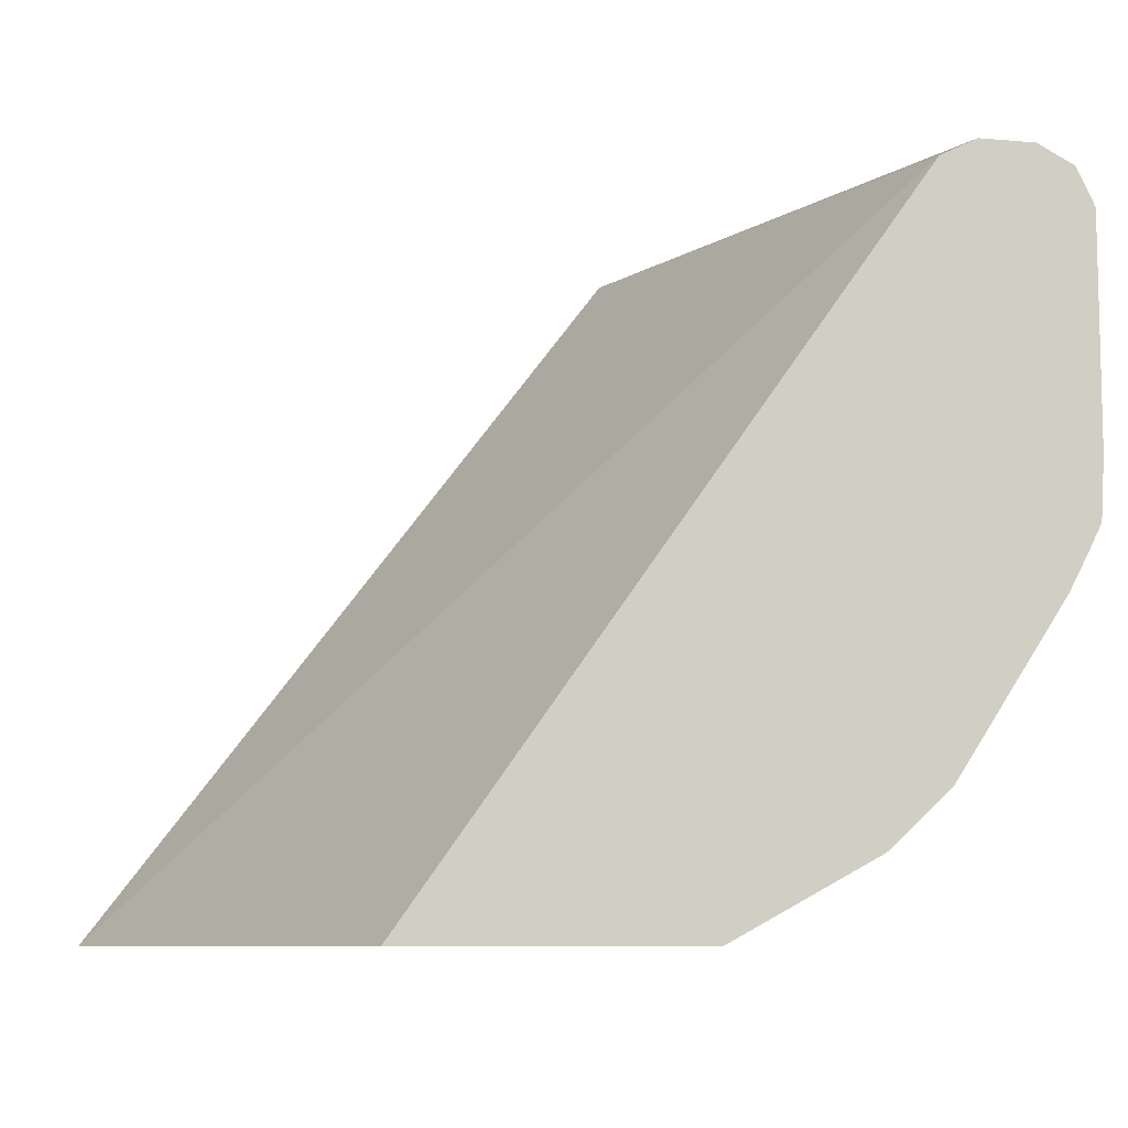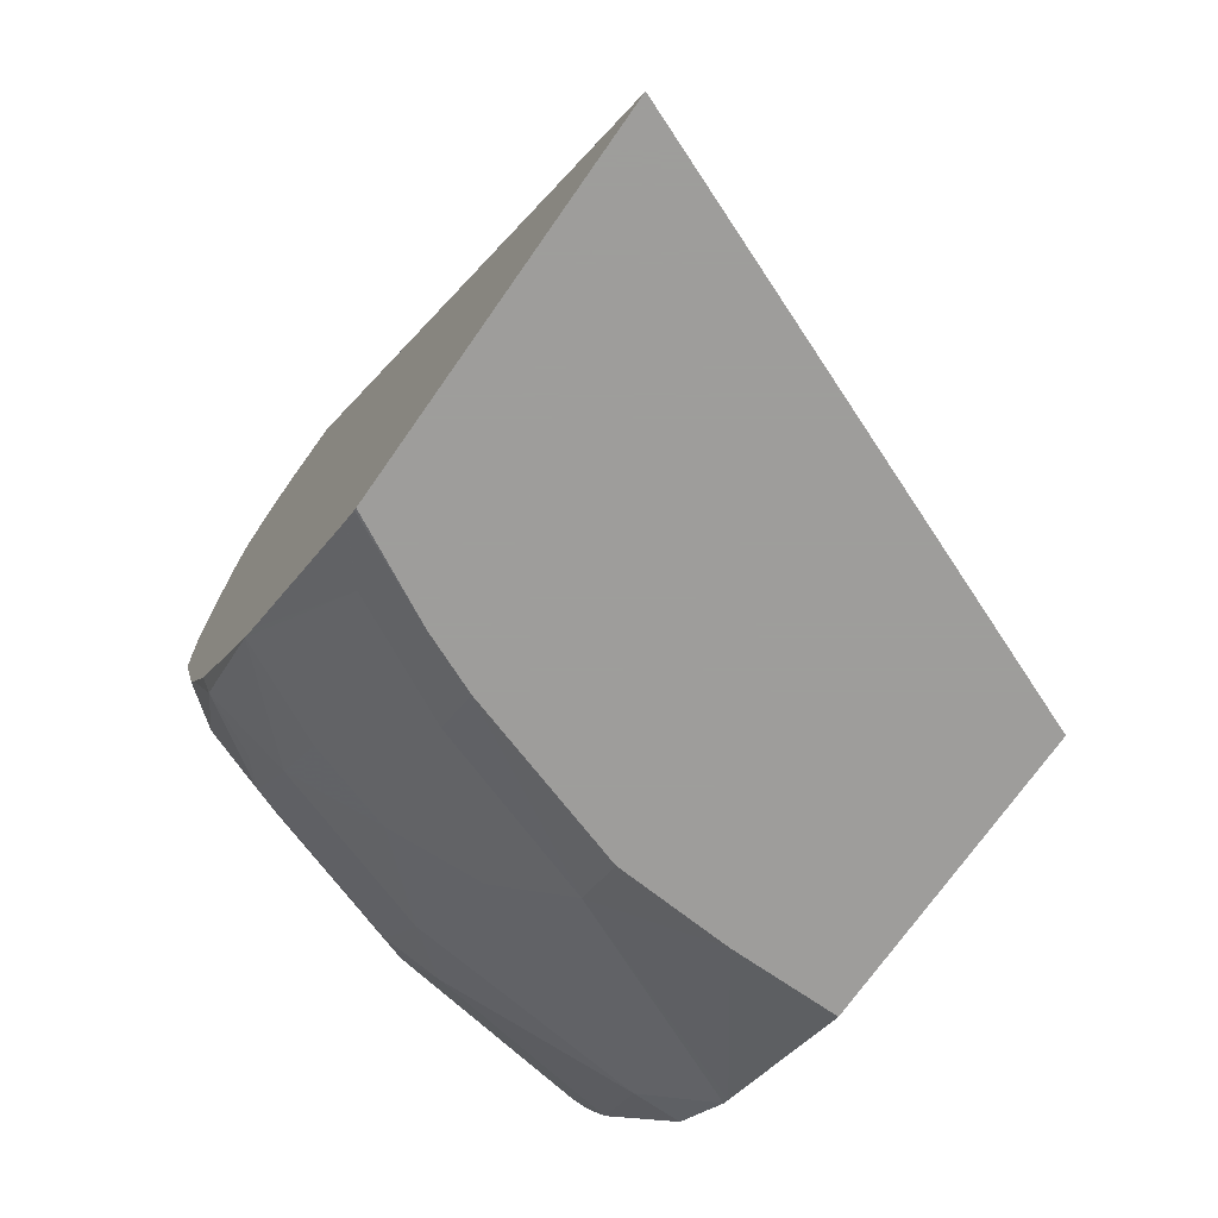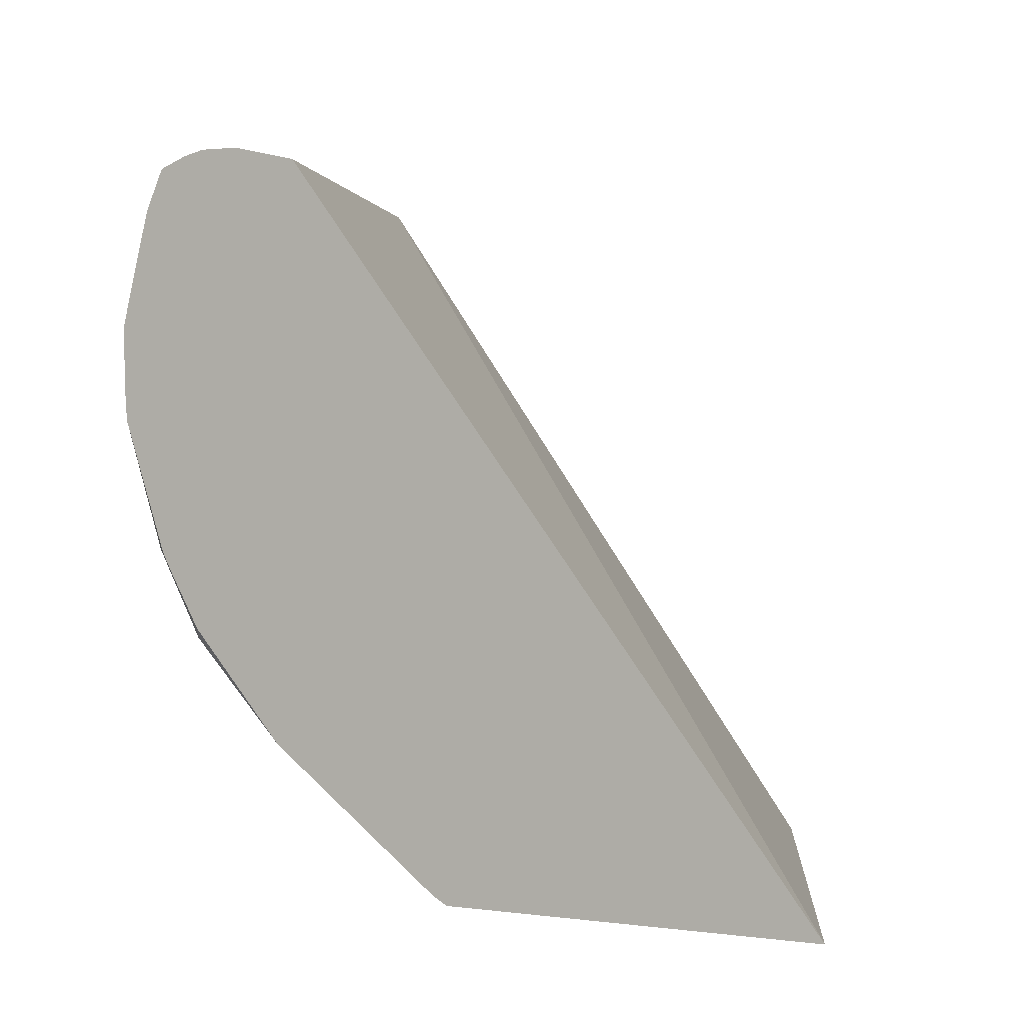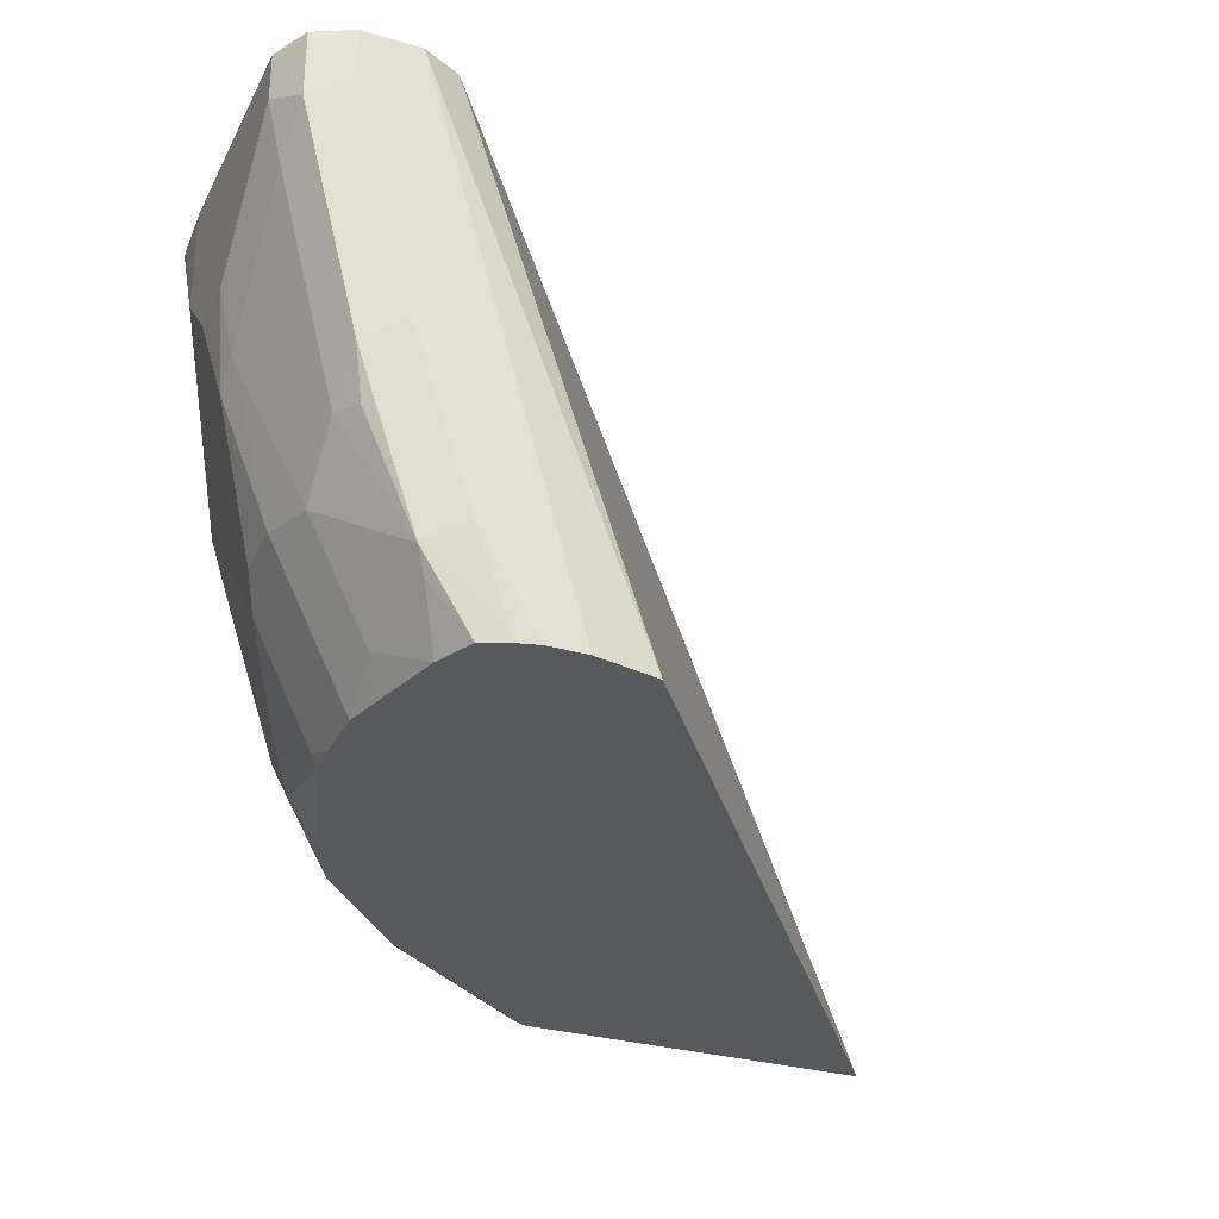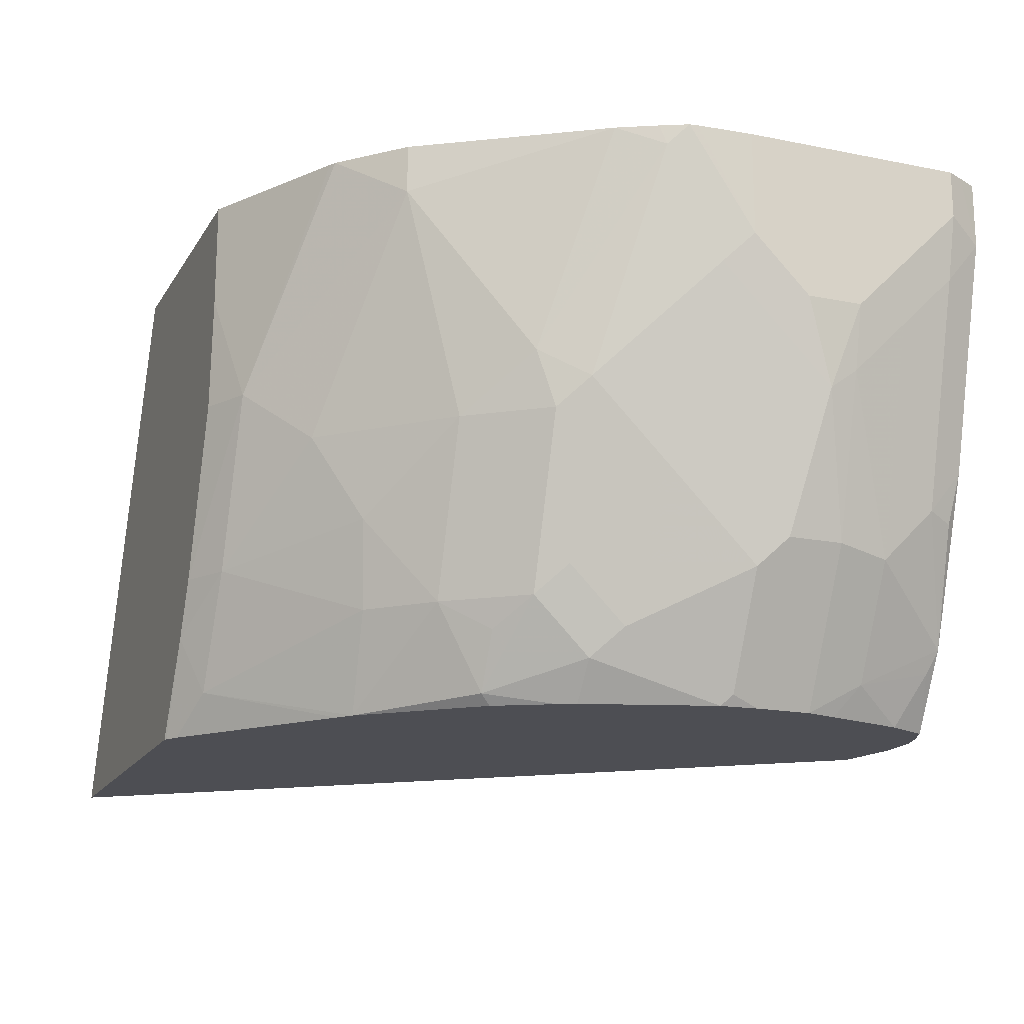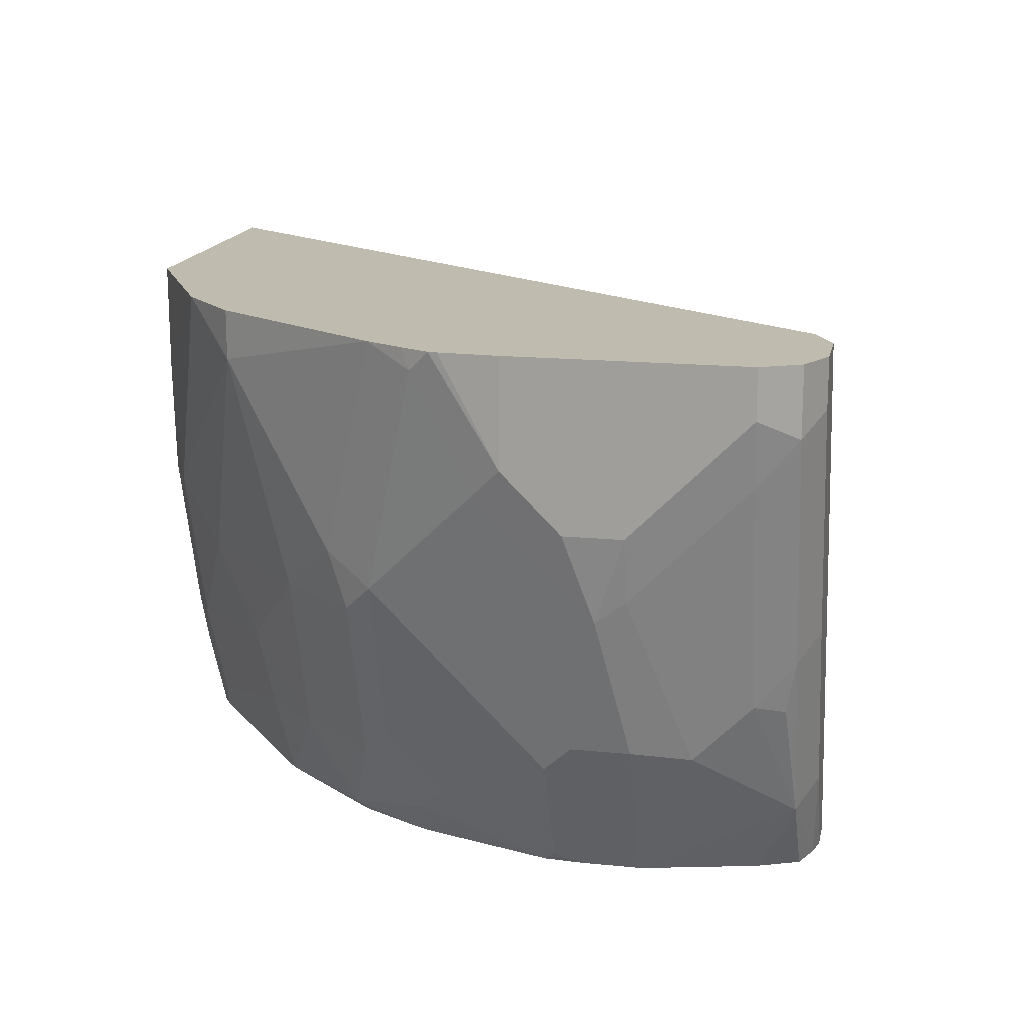
<metadata>
{"format":"obj","ext":"obj","renderer":"f3d","projection":"perspective","resolution":1024,"background":"white","views":[{"elev":-8.5,"azim":-13.5,"up":"+Y"},{"elev":-70.7,"azim":-124.8,"up":"+Y"},{"elev":2.1,"azim":-154.2,"up":"+Y"},{"elev":-30.1,"azim":156.9,"up":"+Z"},{"elev":-17.3,"azim":68.1,"up":"+Z"},{"elev":16.2,"azim":101.7,"up":"+Z"}]}
</metadata>
<code>
v 0.9544 0.1697 -0.003222
v 0.9685 0.1626 -0.003222
v 0.9544 0.1697 -0.02121
v 0.9332 0.1697 -0.003222
v 0.9724 0.1548 -0.003222
v 0.9685 0.1626 -0.02829
v 0.9332 0.1697 -0.106
v 0.8763 0.1697 -0.2053
v 0.8524 0.1643 -0.2053
v 0.919 0.1626 -0.003222
v 0.9756 0.1484 -0.003222
v 0.9756 0.1484 -0.02121
v 0.9703 0.1484 -0.04507
v 0.9491 0.1484 -0.1299
v 0.9473 0.1626 -0.1131
v 0.9261 0.1626 -0.1767
v 0.912 0.1697 -0.1697
v 0.8907 0.1697 -0.2053
v 0.6512 -0.1007 -0.2053
v 0.7318 -0.1007 -0.003222
v 0.9756 0.06362 -0.003222
v 0.9756 0.1272 -0.04242
v 0.9703 0.1272 -0.06628
v 0.9491 0.1272 -0.1511
v 0.9438 0.1591 -0.1326
v 0.9279 0.1272 -0.1935
v 0.9226 0.1591 -0.1856
v 0.9087 0.1635 -0.2053
v 0.8985 0.1677 -0.2053
v 0.79 -0.1007 -0.2053
v 0.8404 -0.1007 -0.003222
v 0.9744 0.0424 -0.003222
v 0.9756 0.06362 -0.04242
v 0.9756 0.106 -0.06363
v 0.9703 0.106 -0.0875
v 0.9544 0.106 -0.1485
v 0.9259 0.106 -0.2053
v 0.9231 0.1178 -0.2053
v 0.9153 0.1484 -0.2053
v 0.7911 -0.1002 -0.2053
v 0.8087 -0.1007 -0.1696
v 0.8941 -0.07175 -0.003222
v 0.8404 -0.1007 -0.04242
v 0.974 0.0392 -0.003222
v 0.9703 0.05301 -0.05303
v 0.9756 0.08482 -0.06363
v 0.9703 0.09543 -0.09545
v 0.9544 0.08482 -0.1485
v 0.9491 0.07421 -0.1591
v 0.9259 0.08482 -0.2053
v 0.7957 -0.09745 -0.2053
v 0.813 -0.09189 -0.1909
v 0.8342 -0.09189 -0.1485
v 0.8177 -0.1007 -0.1485
v 0.8964 -0.07042 -0.003222
v 0.8554 -0.09189 -0.08484
v 0.8378 -0.1007 -0.08484
v 0.9691 0.02935 -0.003222
v 0.9703 0.03184 -0.01062
v 0.9703 0.07421 -0.07424
v 0.9491 0.01061 -0.09545
v 0.9279 0.01061 -0.1591
v 0.9279 0.03184 -0.1803
v 0.925 0.07035 -0.2053
v 0.9279 0.07421 -0.2015
v 0.7958 -0.09737 -0.2053
v 0.8543 -0.05171 -0.2053
v 0.8599 -0.04721 -0.2053
v 0.8766 -0.04946 -0.1697
v 0.8854 -0.05301 -0.1379
v 0.8766 -0.07069 -0.106
v 0.919 -0.04946 -0.02121
v 0.919 -0.04946 -0.003222
v 0.9616 0.01522 -0.003222
v 0.9402 -0.007066 -0.08484
v 0.9411 2.2e-07 -0.106
v 0.9199 0.02123 -0.1909
v 0.9199 2.2e-07 -0.1697
v 0.9091 0.02123 -0.2053
v 0.8941 -0.006722 -0.2053
v 0.896 -0.01059 -0.2015
v 0.8978 -0.02826 -0.1697
v 0.919 -0.02826 -0.106
v 0.9057 0.01448 -0.2053
v 0.9067 -0.01059 -0.1803
f 42 56 55
f 46 60 47
f 43 57 56
f 44 58 59
f 44 59 45
f 42 43 56
f 45 59 61
f 45 61 60
f 49 63 64
f 47 49 48
f 49 60 61
f 49 61 62
f 49 62 63
f 49 64 65
f 49 65 50
f 41 53 54
f 50 65 64
f 47 60 49
f 41 52 53
f 30 40 41
f 40 51 52
f 51 66 52
f 26 37 38
f 26 38 39
f 26 39 27
f 27 39 28
f 31 43 42
f 32 44 33
f 33 44 45
f 33 45 60
f 33 60 46
f 34 46 47
f 34 47 35
f 35 47 36
f 36 47 48
f 36 48 49
f 36 49 37
f 37 49 50
f 40 52 41
f 52 67 68
f 76 83 82
f 52 69 53
f 68 82 69
f 69 82 70
f 70 82 83
f 70 83 71
f 71 83 72
f 72 83 75
f 72 75 74
f 72 74 73
f 75 83 76
f 76 82 78
f 77 78 81
f 77 81 84
f 77 84 79
f 78 82 85
f 78 85 81
f 80 84 81
f 24 37 26
f 68 81 82
f 68 80 81
f 64 77 79
f 63 77 64
f 52 66 67
f 53 56 54
f 53 69 70
f 53 70 71
f 53 71 56
f 54 56 57
f 55 72 73
f 55 56 72
f 52 68 69
f 81 85 82
f 58 74 59
f 59 74 75
f 59 75 61
f 61 75 76
f 61 76 78
f 61 78 62
f 62 77 63
f 62 78 77
f 56 71 72
f 24 36 37
f 6 15 7
f 23 35 24
f 2 5 6
f 3 6 7
f 4 8 9
f 4 9 10
f 5 11 12
f 5 12 6
f 6 12 13
f 6 13 14
f 6 14 15
f 7 15 16
f 7 16 17
f 8 18 29
f 8 29 28
f 8 28 39
f 8 39 38
f 8 38 37
f 8 37 50
f 1 5 2
f 8 50 64
f 1 11 5
f 1 32 21
f 24 35 36
f 1 2 6
f 1 6 3
f 1 3 7
f 1 7 17
f 1 17 18
f 1 18 8
f 1 8 4
f 1 4 10
f 1 10 20
f 1 31 42
f 1 42 55
f 1 55 73
f 1 73 74
f 1 74 58
f 1 58 44
f 1 44 32
f 1 21 11
f 8 64 79
f 1 20 31
f 8 84 80
f 14 25 15
f 15 25 16
f 16 24 26
f 16 26 27
f 16 27 28
f 16 28 29
f 16 29 17
f 17 29 18
f 19 30 41
f 19 41 54
f 19 54 57
f 19 43 31
f 19 31 20
f 21 32 33
f 22 34 35
f 8 79 84
f 22 35 23
f 14 16 25
f 14 24 16
f 19 57 43
f 13 23 24
f 8 68 67
f 13 24 14
f 8 80 68
f 8 67 66
f 8 66 51
f 8 40 30
f 8 30 19
f 8 19 9
f 9 19 10
f 8 51 40
f 11 22 12
f 11 21 33
f 12 23 13
f 11 33 46
f 11 46 34
f 11 34 22
f 10 19 20
f 12 22 23

</code>
